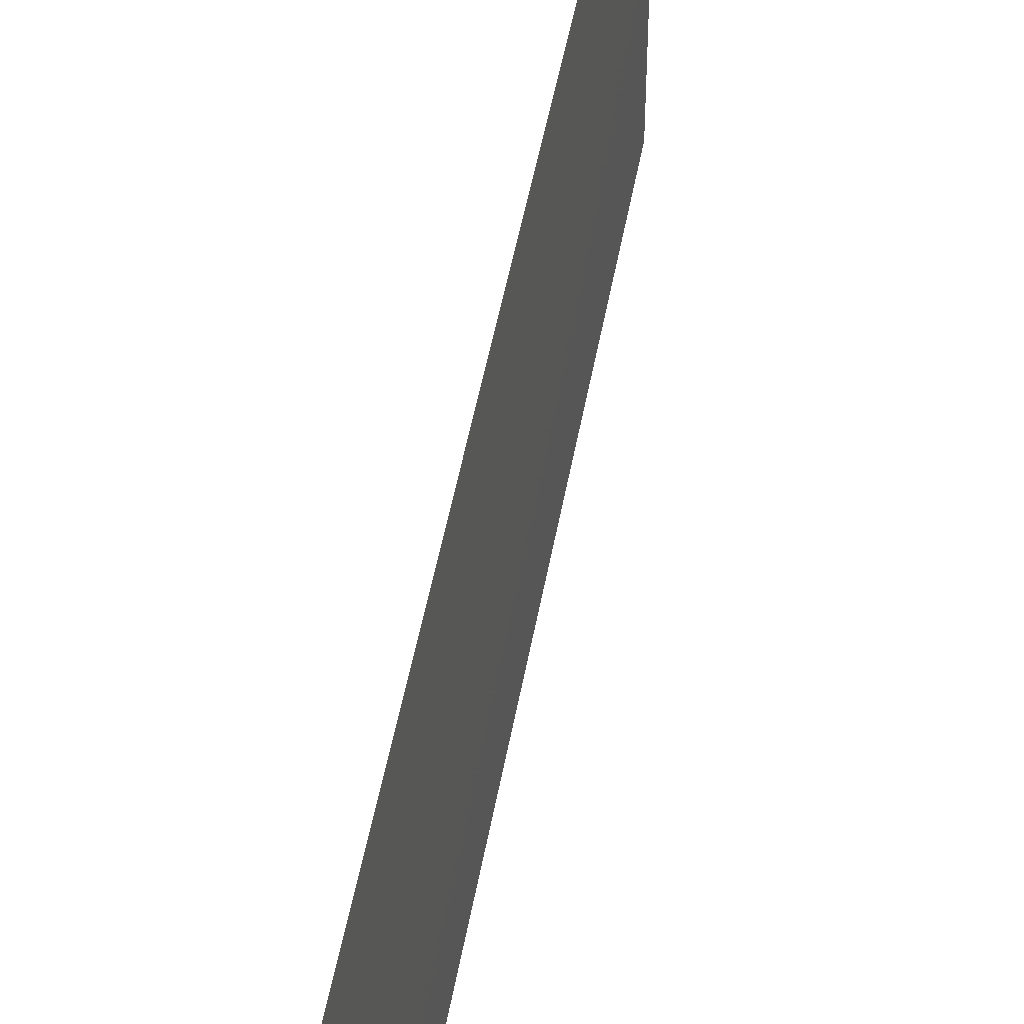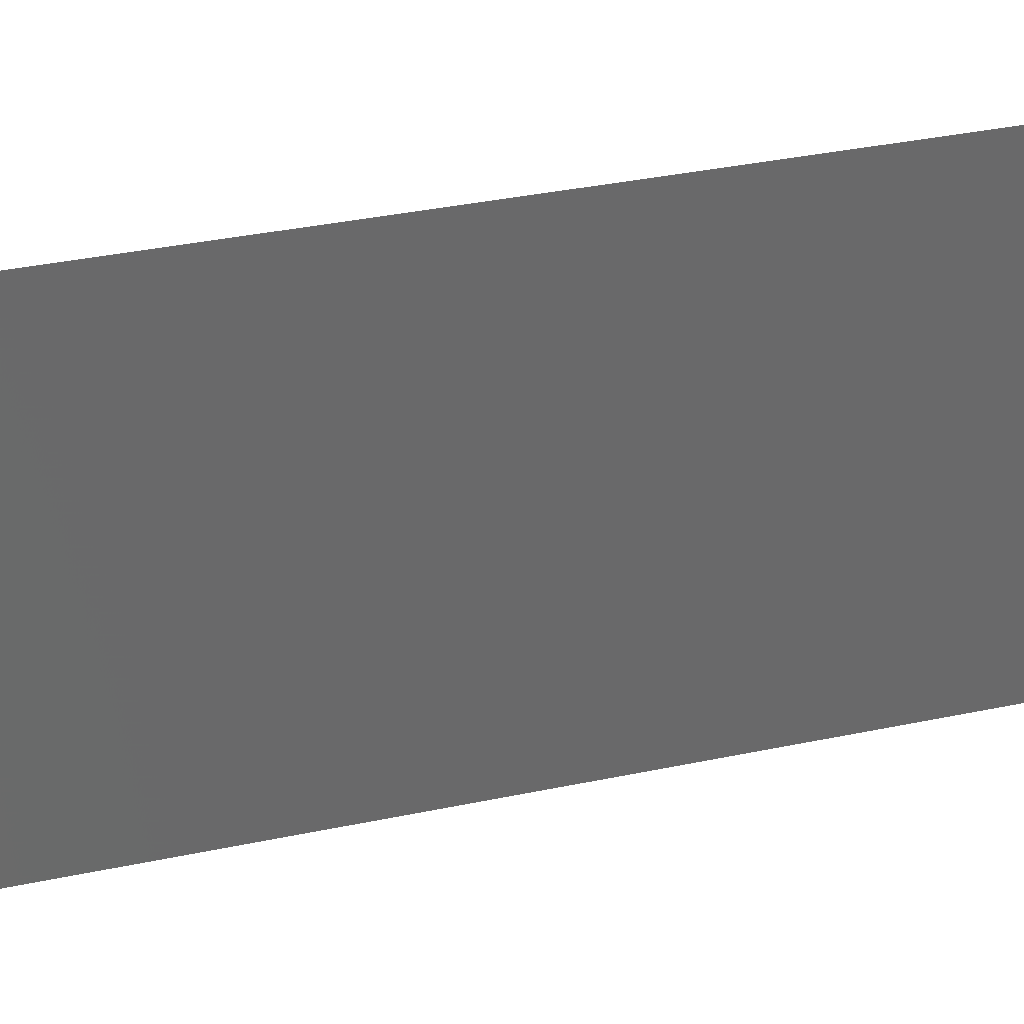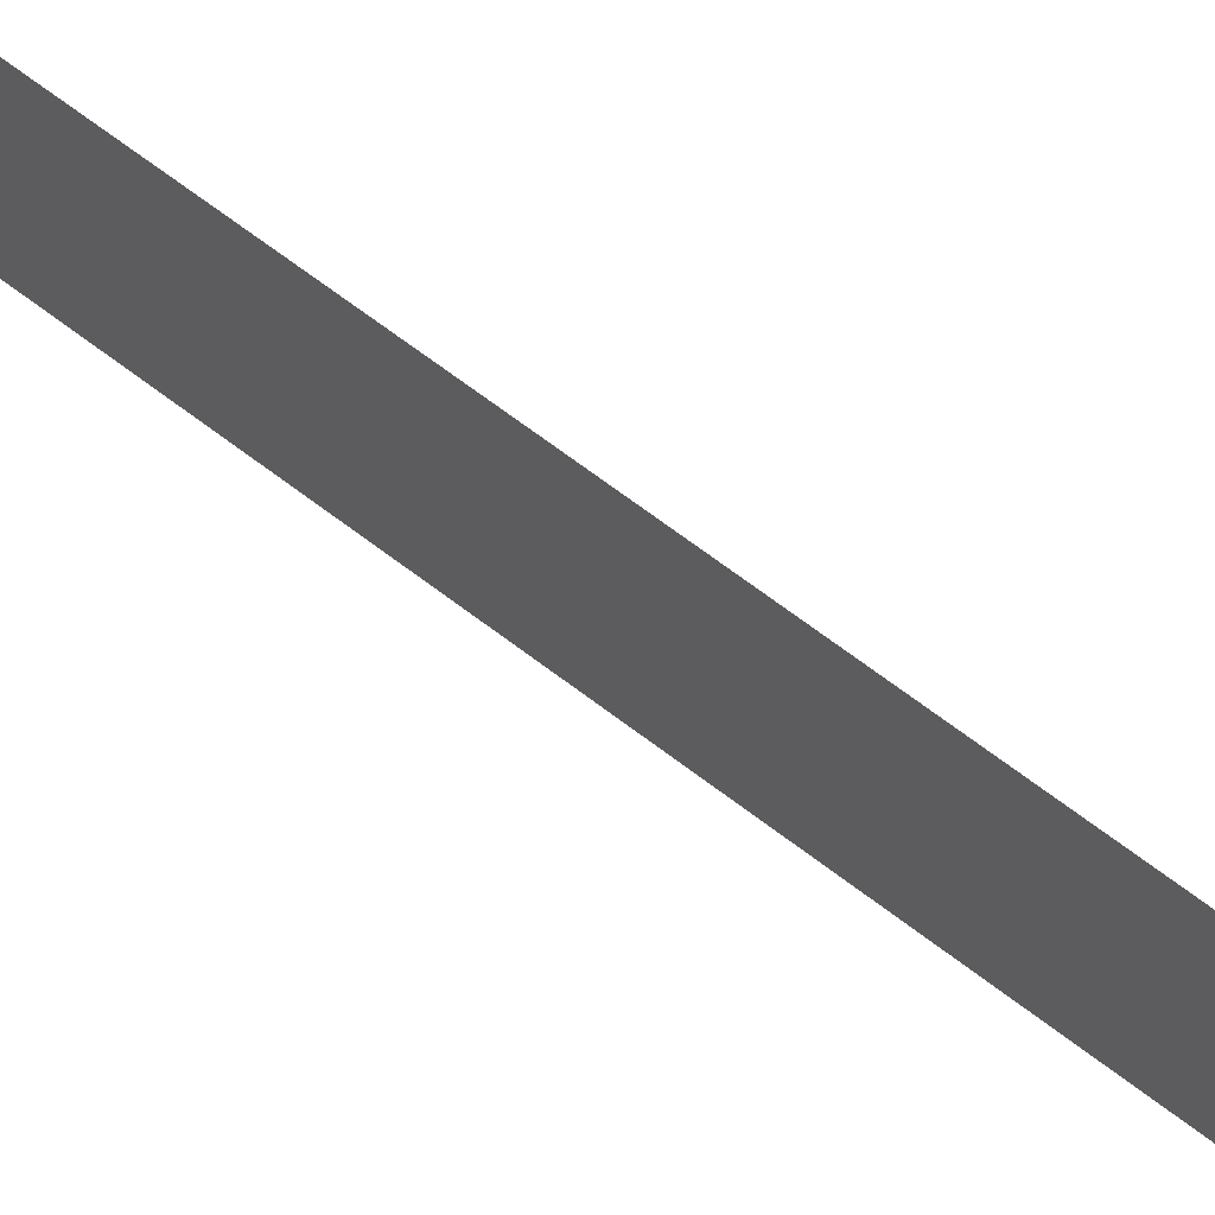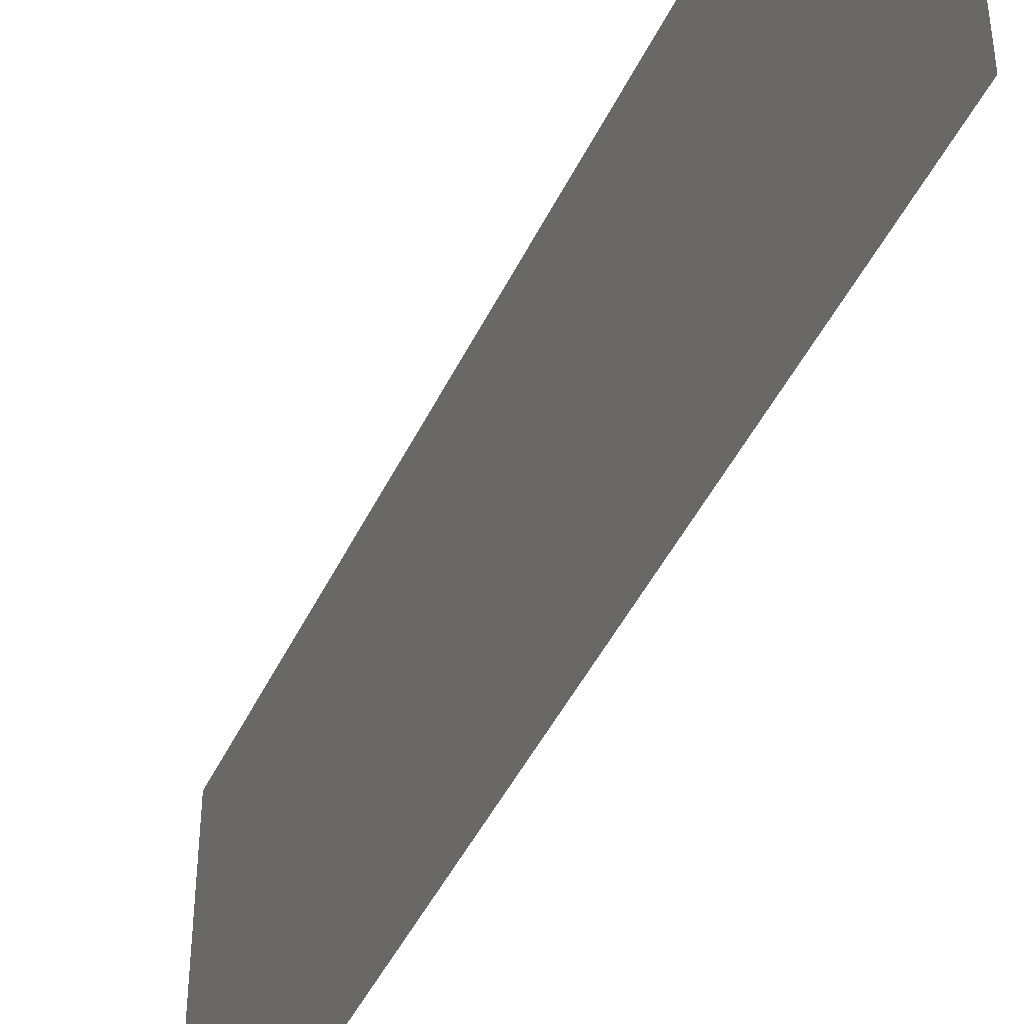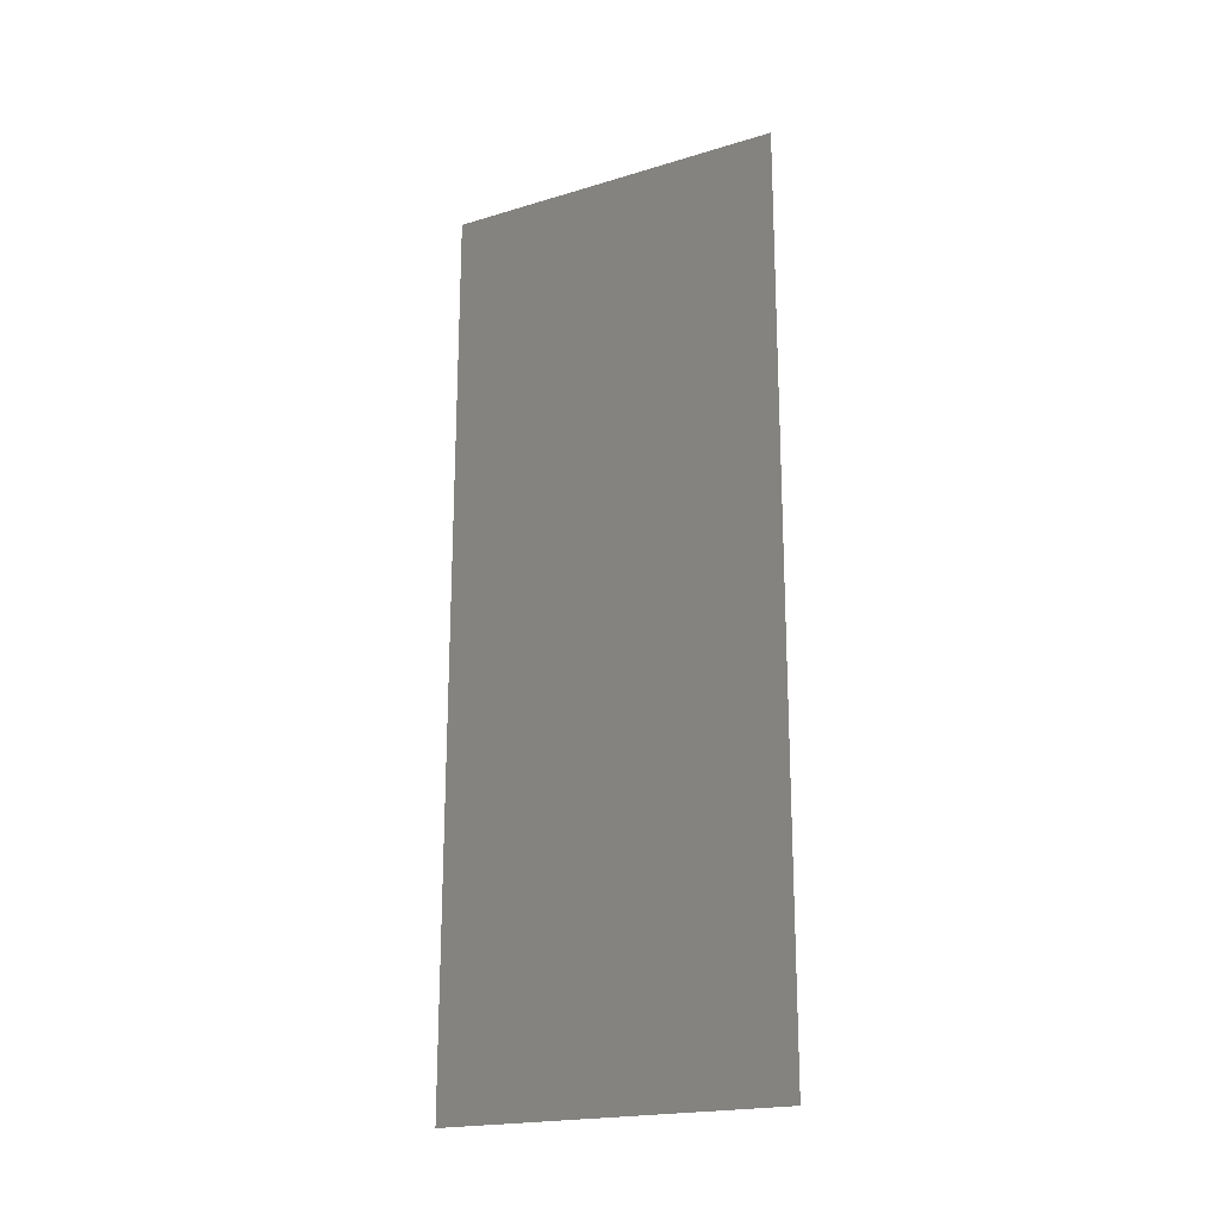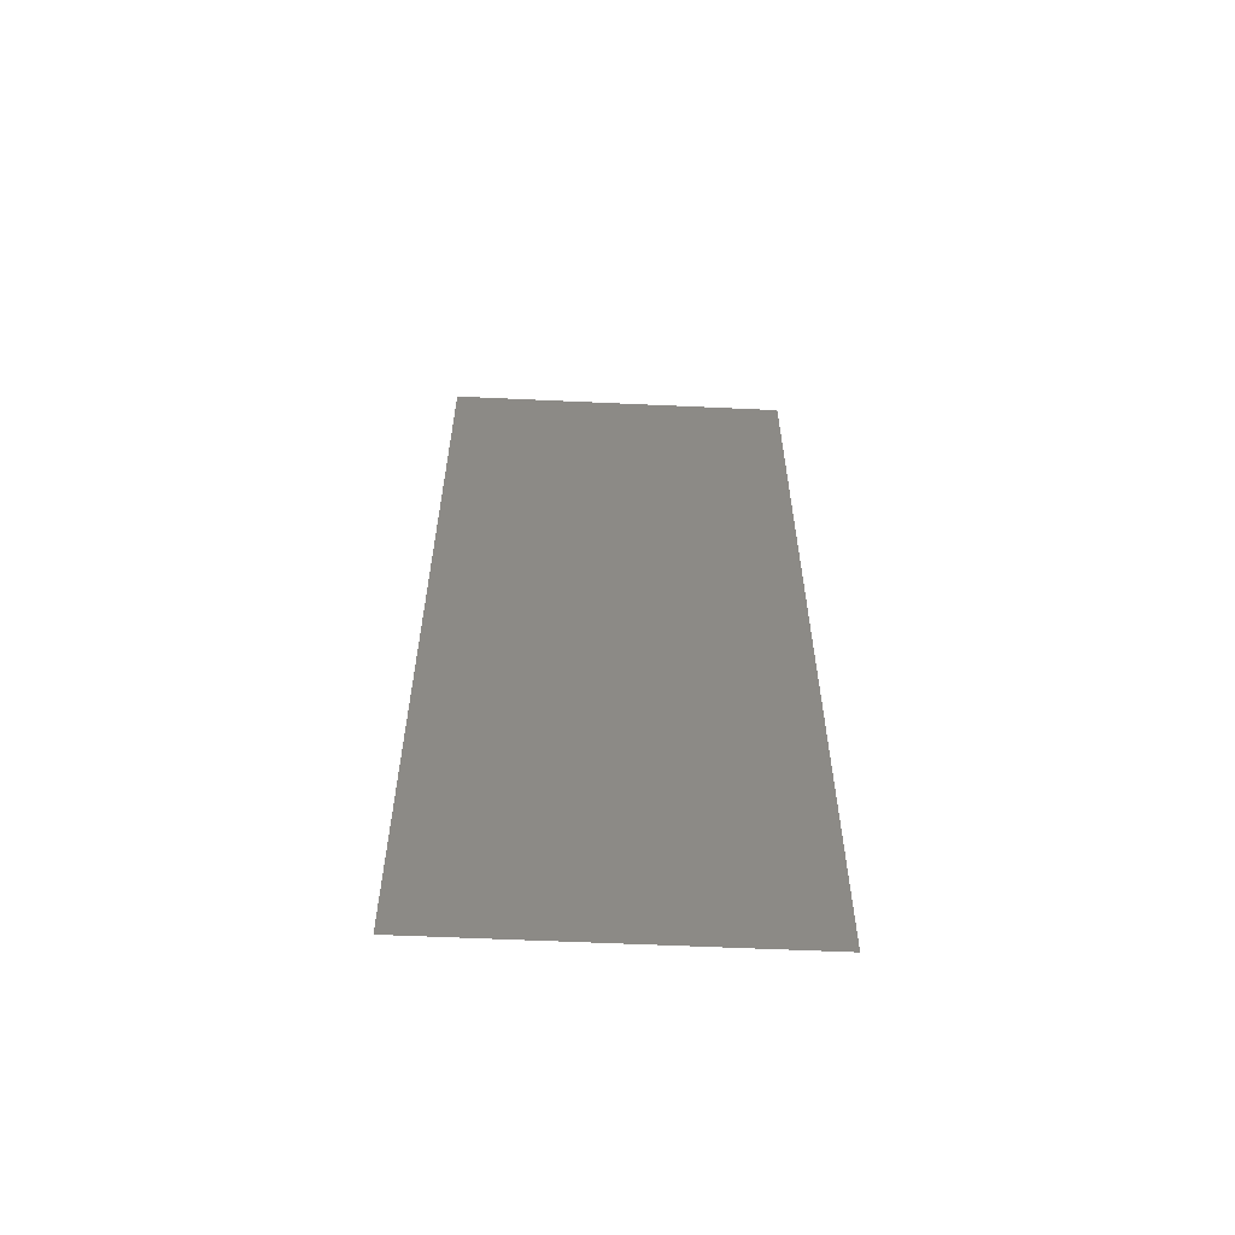
<metadata>
{"format":"stl","ext":"stl","renderer":"f3d","projection":"perspective","resolution":1024,"background":"white","views":[{"elev":49.1,"azim":10.2,"up":"+Z"},{"elev":33.1,"azim":73.5,"up":"+Z"},{"elev":74.5,"azim":126.4,"up":"+Z"},{"elev":-44.7,"azim":156.0,"up":"+Z"},{"elev":-20.1,"azim":119.0,"up":"+Y"},{"elev":-59.1,"azim":-92.7,"up":"+Y"}]}
</metadata>
<code>
# stl→obj: 21 verts, 26 faces
v 0.00796 0.02077 0.02
v 0.00795 0.02596 0.009663
v 0.00794 0.03116 0.02
v 0.00796 0.02077 0
v 0.007972 0.0148 0.01055
v 0.00798 0.01039 0
v 0.00792 0.04154 0
v 0.007929 0.03713 0.01049
v 0.00794 0.03116 0
v 0.007986 0.007273 0.007595
v 0.00792 0.04154 0.02
v 0.007915 0.04448 0.007645
v 0.00798 0.01039 0.02
v 0.008 0 0
v 0.008 0 0.01
v 0.0079 0.05193 0.01
v 0.0079 0.05193 0
v 0.007912 0.04578 0.01402
v 0.007988 0.006121 0.01402
v 0.008 0 0.02
v 0.0079 0.05193 0.02
f 1 2 3
f 4 5 6
f 7 8 9
f 2 8 3
f 2 5 4
f 1 5 2
f 9 8 2
f 5 10 6
f 3 8 11
f 7 12 8
f 9 2 4
f 13 5 1
f 14 10 15
f 6 10 14
f 16 12 17
f 17 12 7
f 8 18 11
f 13 19 5
f 12 18 8
f 5 19 10
f 20 19 13
f 11 18 21
f 21 18 16
f 15 19 20
f 10 19 15
f 16 18 12

</code>
